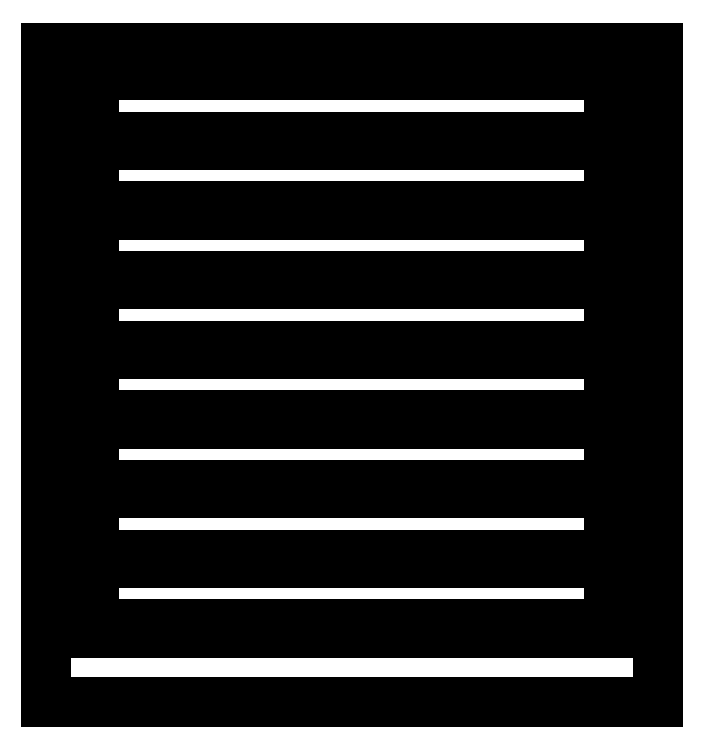
<metadata>
{"format":"dxf","ext":"dxf","renderer":"ezdxf+matplotlib","layout":"modelspace","background":"white","min_lineweight":24,"dpi":150}
</metadata>
<code>
0
SECTION
2
ENTITIES
0
LINE
8
0
10
101.6
20
20.4
11
101.6
21
12.7
0
LINE
8
0
10
1.084e-15
20
12.7
11
1.555e-15
21
20.4
0
LINE
8
0
10
1.861e-15
20
25.4
11
2.333e-15
21
33.1
0
LINE
8
0
10
2.639e-15
20
38.1
11
3.111e-15
21
45.8
0
LINE
8
0
10
3.417e-15
20
50.8
11
3.888e-15
21
58.5
0
LINE
8
0
10
4.194e-15
20
63.5
11
4.666e-15
21
71.2
0
LINE
8
0
10
101.6
20
25.4
11
101.6
21
33.1
0
LINE
8
0
10
101.6
20
38.1
11
101.6
21
45.8
0
LINE
8
0
10
101.6
20
50.8
11
101.6
21
58.5
0
LINE
8
0
10
101.6
20
63.5
11
101.6
21
71.2
0
LINE
8
0
10
101.6
20
76.2
11
101.6
21
83.9
0
LINE
8
0
10
4.972e-15
20
76.2
11
5.444e-15
21
83.9
0
LINE
8
0
10
101.6
20
96.6
11
101.6
21
88.9
0
LINE
8
0
10
6.221e-15
20
96.6
11
5.75e-15
21
88.9
0
LINE
8
0
10
97.75
20
96.6
11
101.6
21
96.6
0
LINE
8
0
10
3.85
20
96.6
11
6.221e-15
21
96.6
0
LINE
8
outline
10
-5
20
0
11
106.6
21
-2.488e-14
0
LINE
8
inner
10
8.85
20
12.7
11
8.85
21
14.2
0
LINE
8
inner
10
3.85
20
14.2
11
8.85
21
14.2
0
LINE
8
inner
10
16.55
20
12.7
11
16.55
21
14.2
0
LINE
8
inner
10
21.55
20
12.7
11
21.55
21
14.2
0
LINE
8
inner
10
16.55
20
14.2
11
21.55
21
14.2
0
LINE
8
inner
10
29.25
20
12.7
11
29.25
21
14.2
0
LINE
8
inner
10
34.25
20
12.7
11
34.25
21
14.2
0
LINE
8
inner
10
29.25
20
14.2
11
34.25
21
14.2
0
LINE
8
inner
10
41.95
20
12.7
11
41.95
21
14.2
0
LINE
8
inner
10
46.95
20
12.7
11
46.95
21
14.2
0
LINE
8
inner
10
41.95
20
14.2
11
46.95
21
14.2
0
LINE
8
inner
10
54.65
20
12.7
11
54.65
21
14.2
0
LINE
8
inner
10
59.65
20
12.7
11
59.65
21
14.2
0
LINE
8
inner
10
54.65
20
14.2
11
59.65
21
14.2
0
LINE
8
inner
10
67.35
20
12.7
11
67.35
21
14.2
0
LINE
8
inner
10
72.35
20
12.7
11
72.35
21
14.2
0
LINE
8
inner
10
67.35
20
14.2
11
72.35
21
14.2
0
LINE
8
inner
10
80.05
20
12.7
11
80.05
21
14.2
0
LINE
8
inner
10
85.05
20
12.7
11
85.05
21
14.2
0
LINE
8
inner
10
80.05
20
14.2
11
85.05
21
14.2
0
LINE
8
inner
10
92.75
20
12.7
11
92.75
21
14.2
0
LINE
8
inner
10
92.75
20
14.2
11
97.75
21
14.2
0
LINE
8
inner
10
8.85
20
25.4
11
8.85
21
26.9
0
LINE
8
inner
10
3.85
20
26.9
11
8.85
21
26.9
0
LINE
8
inner
10
16.55
20
25.4
11
16.55
21
26.9
0
LINE
8
inner
10
21.55
20
25.4
11
21.55
21
26.9
0
LINE
8
inner
10
16.55
20
26.9
11
21.55
21
26.9
0
LINE
8
inner
10
29.25
20
25.4
11
29.25
21
26.9
0
LINE
8
inner
10
34.25
20
25.4
11
34.25
21
26.9
0
LINE
8
inner
10
29.25
20
26.9
11
34.25
21
26.9
0
LINE
8
inner
10
41.95
20
25.4
11
41.95
21
26.9
0
LINE
8
inner
10
46.95
20
25.4
11
46.95
21
26.9
0
LINE
8
inner
10
41.95
20
26.9
11
46.95
21
26.9
0
LINE
8
inner
10
54.65
20
25.4
11
54.65
21
26.9
0
LINE
8
inner
10
59.65
20
25.4
11
59.65
21
26.9
0
LINE
8
inner
10
54.65
20
26.9
11
59.65
21
26.9
0
LINE
8
inner
10
67.35
20
25.4
11
67.35
21
26.9
0
LINE
8
inner
10
72.35
20
25.4
11
72.35
21
26.9
0
LINE
8
inner
10
67.35
20
26.9
11
72.35
21
26.9
0
LINE
8
inner
10
80.05
20
25.4
11
80.05
21
26.9
0
LINE
8
inner
10
85.05
20
25.4
11
85.05
21
26.9
0
LINE
8
inner
10
80.05
20
26.9
11
85.05
21
26.9
0
LINE
8
inner
10
92.75
20
25.4
11
92.75
21
26.9
0
LINE
8
inner
10
92.75
20
26.9
11
97.75
21
26.9
0
LINE
8
inner
10
8.85
20
38.1
11
8.85
21
39.6
0
LINE
8
inner
10
3.85
20
39.6
11
8.85
21
39.6
0
LINE
8
inner
10
16.55
20
38.1
11
16.55
21
39.6
0
LINE
8
inner
10
21.55
20
38.1
11
21.55
21
39.6
0
LINE
8
inner
10
16.55
20
39.6
11
21.55
21
39.6
0
LINE
8
inner
10
29.25
20
38.1
11
29.25
21
39.6
0
LINE
8
inner
10
34.25
20
38.1
11
34.25
21
39.6
0
LINE
8
inner
10
29.25
20
39.6
11
34.25
21
39.6
0
LINE
8
inner
10
41.95
20
38.1
11
41.95
21
39.6
0
LINE
8
inner
10
46.95
20
38.1
11
46.95
21
39.6
0
LINE
8
inner
10
41.95
20
39.6
11
46.95
21
39.6
0
LINE
8
inner
10
54.65
20
38.1
11
54.65
21
39.6
0
LINE
8
inner
10
59.65
20
38.1
11
59.65
21
39.6
0
LINE
8
inner
10
54.65
20
39.6
11
59.65
21
39.6
0
LINE
8
inner
10
67.35
20
38.1
11
67.35
21
39.6
0
LINE
8
inner
10
72.35
20
38.1
11
72.35
21
39.6
0
LINE
8
inner
10
67.35
20
39.6
11
72.35
21
39.6
0
LINE
8
inner
10
80.05
20
38.1
11
80.05
21
39.6
0
LINE
8
inner
10
85.05
20
38.1
11
85.05
21
39.6
0
LINE
8
inner
10
80.05
20
39.6
11
85.05
21
39.6
0
LINE
8
inner
10
92.75
20
38.1
11
92.75
21
39.6
0
LINE
8
inner
10
92.75
20
39.6
11
97.75
21
39.6
0
LINE
8
inner
10
8.85
20
50.8
11
8.85
21
52.3
0
LINE
8
inner
10
3.85
20
52.3
11
8.85
21
52.3
0
LINE
8
inner
10
16.55
20
50.8
11
16.55
21
52.3
0
LINE
8
inner
10
21.55
20
50.8
11
21.55
21
52.3
0
LINE
8
inner
10
16.55
20
52.3
11
21.55
21
52.3
0
LINE
8
inner
10
29.25
20
50.8
11
29.25
21
52.3
0
LINE
8
inner
10
34.25
20
50.8
11
34.25
21
52.3
0
LINE
8
inner
10
29.25
20
52.3
11
34.25
21
52.3
0
LINE
8
inner
10
41.95
20
50.8
11
41.95
21
52.3
0
LINE
8
inner
10
46.95
20
50.8
11
46.95
21
52.3
0
LINE
8
inner
10
41.95
20
52.3
11
46.95
21
52.3
0
LINE
8
inner
10
54.65
20
50.8
11
54.65
21
52.3
0
LINE
8
inner
10
59.65
20
50.8
11
59.65
21
52.3
0
LINE
8
inner
10
54.65
20
52.3
11
59.65
21
52.3
0
LINE
8
inner
10
67.35
20
50.8
11
67.35
21
52.3
0
LINE
8
inner
10
72.35
20
50.8
11
72.35
21
52.3
0
LINE
8
inner
10
67.35
20
52.3
11
72.35
21
52.3
0
LINE
8
inner
10
80.05
20
50.8
11
80.05
21
52.3
0
LINE
8
inner
10
85.05
20
50.8
11
85.05
21
52.3
0
LINE
8
inner
10
80.05
20
52.3
11
85.05
21
52.3
0
LINE
8
inner
10
92.75
20
50.8
11
92.75
21
52.3
0
LINE
8
inner
10
92.75
20
52.3
11
97.75
21
52.3
0
LINE
8
inner
10
8.85
20
63.5
11
8.85
21
65
0
LINE
8
inner
10
3.85
20
65
11
8.85
21
65
0
LINE
8
inner
10
16.55
20
63.5
11
16.55
21
65
0
LINE
8
inner
10
21.55
20
63.5
11
21.55
21
65
0
LINE
8
inner
10
16.55
20
65
11
21.55
21
65
0
LINE
8
inner
10
29.25
20
63.5
11
29.25
21
65
0
LINE
8
inner
10
34.25
20
63.5
11
34.25
21
65
0
LINE
8
inner
10
29.25
20
65
11
34.25
21
65
0
LINE
8
inner
10
41.95
20
63.5
11
41.95
21
65
0
LINE
8
inner
10
46.95
20
63.5
11
46.95
21
65
0
LINE
8
inner
10
41.95
20
65
11
46.95
21
65
0
LINE
8
inner
10
54.65
20
63.5
11
54.65
21
65
0
LINE
8
inner
10
59.65
20
63.5
11
59.65
21
65
0
LINE
8
inner
10
54.65
20
65
11
59.65
21
65
0
LINE
8
inner
10
67.35
20
63.5
11
67.35
21
65
0
LINE
8
inner
10
72.35
20
63.5
11
72.35
21
65
0
LINE
8
inner
10
67.35
20
65
11
72.35
21
65
0
LINE
8
inner
10
80.05
20
63.5
11
80.05
21
65
0
LINE
8
inner
10
85.05
20
63.5
11
85.05
21
65
0
LINE
8
inner
10
80.05
20
65
11
85.05
21
65
0
LINE
8
inner
10
92.75
20
63.5
11
92.75
21
65
0
LINE
8
inner
10
92.75
20
65
11
97.75
21
65
0
LINE
8
inner
10
8.85
20
76.2
11
8.85
21
77.7
0
LINE
8
inner
10
3.85
20
77.7
11
8.85
21
77.7
0
LINE
8
inner
10
16.55
20
76.2
11
16.55
21
77.7
0
LINE
8
inner
10
21.55
20
76.2
11
21.55
21
77.7
0
LINE
8
inner
10
16.55
20
77.7
11
21.55
21
77.7
0
LINE
8
inner
10
29.25
20
76.2
11
29.25
21
77.7
0
LINE
8
inner
10
34.25
20
76.2
11
34.25
21
77.7
0
LINE
8
inner
10
29.25
20
77.7
11
34.25
21
77.7
0
LINE
8
inner
10
41.95
20
76.2
11
41.95
21
77.7
0
LINE
8
inner
10
46.95
20
76.2
11
46.95
21
77.7
0
LINE
8
inner
10
41.95
20
77.7
11
46.95
21
77.7
0
LINE
8
inner
10
54.65
20
76.2
11
54.65
21
77.7
0
LINE
8
inner
10
59.65
20
76.2
11
59.65
21
77.7
0
LINE
8
inner
10
54.65
20
77.7
11
59.65
21
77.7
0
LINE
8
inner
10
67.35
20
76.2
11
67.35
21
77.7
0
LINE
8
inner
10
72.35
20
76.2
11
72.35
21
77.7
0
LINE
8
inner
10
67.35
20
77.7
11
72.35
21
77.7
0
LINE
8
inner
10
80.05
20
76.2
11
80.05
21
77.7
0
LINE
8
inner
10
85.05
20
76.2
11
85.05
21
77.7
0
LINE
8
inner
10
80.05
20
77.7
11
85.05
21
77.7
0
LINE
8
inner
10
92.75
20
76.2
11
92.75
21
77.7
0
LINE
8
inner
10
92.75
20
77.7
11
97.75
21
77.7
0
LINE
8
inner
10
8.85
20
88.9
11
8.85
21
90.4
0
LINE
8
inner
10
3.85
20
90.4
11
8.85
21
90.4
0
LINE
8
inner
10
16.55
20
88.9
11
16.55
21
90.4
0
LINE
8
inner
10
21.55
20
88.9
11
21.55
21
90.4
0
LINE
8
inner
10
16.55
20
90.4
11
21.55
21
90.4
0
LINE
8
inner
10
29.25
20
88.9
11
29.25
21
90.4
0
LINE
8
inner
10
34.25
20
88.9
11
34.25
21
90.4
0
LINE
8
inner
10
29.25
20
90.4
11
34.25
21
90.4
0
LINE
8
inner
10
41.95
20
88.9
11
41.95
21
90.4
0
LINE
8
inner
10
46.95
20
88.9
11
46.95
21
90.4
0
LINE
8
inner
10
41.95
20
90.4
11
46.95
21
90.4
0
LINE
8
inner
10
54.65
20
88.9
11
54.65
21
90.4
0
LINE
8
inner
10
59.65
20
88.9
11
59.65
21
90.4
0
LINE
8
inner
10
54.65
20
90.4
11
59.65
21
90.4
0
LINE
8
inner
10
67.35
20
88.9
11
67.35
21
90.4
0
LINE
8
inner
10
72.35
20
88.9
11
72.35
21
90.4
0
LINE
8
inner
10
67.35
20
90.4
11
72.35
21
90.4
0
LINE
8
inner
10
80.05
20
88.9
11
80.05
21
90.4
0
LINE
8
inner
10
85.05
20
88.9
11
85.05
21
90.4
0
LINE
8
inner
10
80.05
20
90.4
11
85.05
21
90.4
0
LINE
8
inner
10
92.75
20
88.9
11
92.75
21
90.4
0
LINE
8
inner
10
92.75
20
90.4
11
97.75
21
90.4
0
LINE
8
inner
10
97.75
20
20.4
11
101.6
21
20.4
0
LINE
8
inner
10
97.75
20
33.1
11
101.6
21
33.1
0
LINE
8
inner
10
97.75
20
45.8
11
101.6
21
45.8
0
LINE
8
inner
10
97.75
20
58.5
11
101.6
21
58.5
0
LINE
8
inner
10
97.75
20
71.2
11
101.6
21
71.2
0
LINE
8
inner
10
97.75
20
83.9
11
101.6
21
83.9
0
LINE
8
inner
10
97.75
20
83.9
11
97.75
21
90.4
0
LINE
8
inner
10
97.75
20
71.2
11
97.75
21
77.7
0
LINE
8
inner
10
97.75
20
58.5
11
97.75
21
65
0
LINE
8
inner
10
97.75
20
45.8
11
97.75
21
52.3
0
LINE
8
inner
10
97.75
20
33.1
11
97.75
21
39.6
0
LINE
8
inner
10
97.75
20
20.4
11
97.75
21
26.9
0
LINE
8
inner
10
1.555e-15
20
20.4
11
3.85
21
20.4
0
LINE
8
inner
10
2.333e-15
20
33.1
11
3.85
21
33.1
0
LINE
8
inner
10
3.111e-15
20
45.8
11
3.85
21
45.8
0
LINE
8
inner
10
3.888e-15
20
58.5
11
3.85
21
58.5
0
LINE
8
inner
10
4.666e-15
20
71.2
11
3.85
21
71.2
0
LINE
8
inner
10
5.444e-15
20
83.9
11
3.85
21
83.9
0
LINE
8
inner
10
3.85
20
83.9
11
3.85
21
90.4
0
LINE
8
inner
10
3.85
20
71.2
11
3.85
21
77.7
0
LINE
8
inner
10
3.85
20
58.5
11
3.85
21
65
0
LINE
8
inner
10
3.85
20
45.8
11
3.85
21
52.3
0
LINE
8
inner
10
3.85
20
33.1
11
3.85
21
39.6
0
LINE
8
inner
10
3.85
20
20.4
11
3.85
21
26.9
0
LINE
8
inner
10
5.75e-15
20
88.9
11
101.6
21
88.9
0
LINE
8
inner
10
4.972e-15
20
76.2
11
101.6
21
76.2
0
LINE
8
inner
10
4.194e-15
20
63.5
11
101.6
21
63.5
0
LINE
8
inner
10
3.417e-15
20
50.8
11
101.6
21
50.8
0
LINE
8
inner
10
2.639e-15
20
38.1
11
101.6
21
38.1
0
LINE
8
inner
10
1.861e-15
20
25.4
11
101.6
21
25.4
0
LINE
8
inner
10
1.084e-15
20
12.7
11
101.6
21
12.7
0
LINE
8
inner
10
3.85
20
12.7
11
3.85
21
14.2
0
LINE
8
inner
10
97.75
20
12.7
11
97.75
21
14.2
0
LINE
8
0
10
101.6
20
109.3
11
101.6
21
101.6
0
LINE
8
0
10
6.221e-15
20
109.3
11
5.75e-15
21
101.6
0
LINE
8
0
10
97.75
20
109.3
11
101.6
21
109.3
0
LINE
8
0
10
3.85
20
109.3
11
6.221e-15
21
109.3
0
LINE
8
outline
10
-5
20
119.3
11
106.6
21
119.3
0
LINE
8
inner
10
8.85
20
101.6
11
8.85
21
103.1
0
LINE
8
inner
10
3.85
20
103.1
11
8.85
21
103.1
0
LINE
8
inner
10
16.55
20
101.6
11
16.55
21
103.1
0
LINE
8
inner
10
21.55
20
101.6
11
21.55
21
103.1
0
LINE
8
inner
10
16.55
20
103.1
11
21.55
21
103.1
0
LINE
8
inner
10
29.25
20
101.6
11
29.25
21
103.1
0
LINE
8
inner
10
34.25
20
101.6
11
34.25
21
103.1
0
LINE
8
inner
10
29.25
20
103.1
11
34.25
21
103.1
0
LINE
8
inner
10
41.95
20
101.6
11
41.95
21
103.1
0
LINE
8
inner
10
46.95
20
101.6
11
46.95
21
103.1
0
LINE
8
inner
10
41.95
20
103.1
11
46.95
21
103.1
0
LINE
8
inner
10
54.65
20
101.6
11
54.65
21
103.1
0
LINE
8
inner
10
59.65
20
101.6
11
59.65
21
103.1
0
LINE
8
inner
10
54.65
20
103.1
11
59.65
21
103.1
0
LINE
8
inner
10
67.35
20
101.6
11
67.35
21
103.1
0
LINE
8
inner
10
72.35
20
101.6
11
72.35
21
103.1
0
LINE
8
inner
10
67.35
20
103.1
11
72.35
21
103.1
0
LINE
8
inner
10
80.05
20
101.6
11
80.05
21
103.1
0
LINE
8
inner
10
85.05
20
101.6
11
85.05
21
103.1
0
LINE
8
inner
10
80.05
20
103.1
11
85.05
21
103.1
0
LINE
8
inner
10
92.75
20
101.6
11
92.75
21
103.1
0
LINE
8
inner
10
92.75
20
103.1
11
97.75
21
103.1
0
LINE
8
inner
10
97.75
20
96.6
11
97.75
21
103.1
0
LINE
8
inner
10
3.85
20
96.6
11
3.85
21
103.1
0
LINE
8
inner
10
5.75e-15
20
101.6
11
101.6
21
101.6
0
LINE
8
inner
10
3.85
20
114.3
11
97.75
21
114.3
0
LINE
8
0
10
3.85
20
114.3
11
3.85
21
109.3
0
LINE
8
0
10
97.75
20
114.3
11
97.75
21
109.3
0
LINE
8
outline
10
-5
20
0
11
-5
21
119.3
0
LINE
8
outline
10
106.6
20
-2.488e-14
11
106.6
21
119.3
0
ENDSEC
0
EOF

</code>
